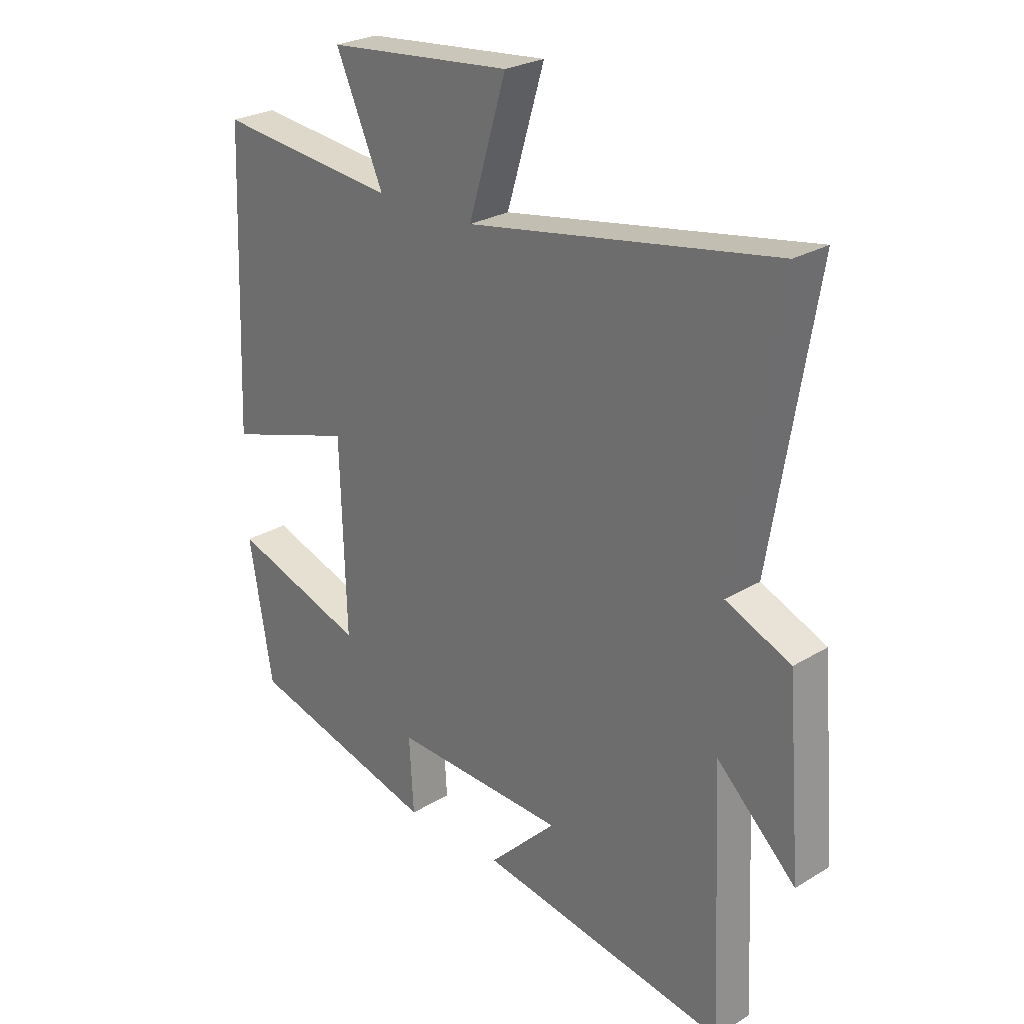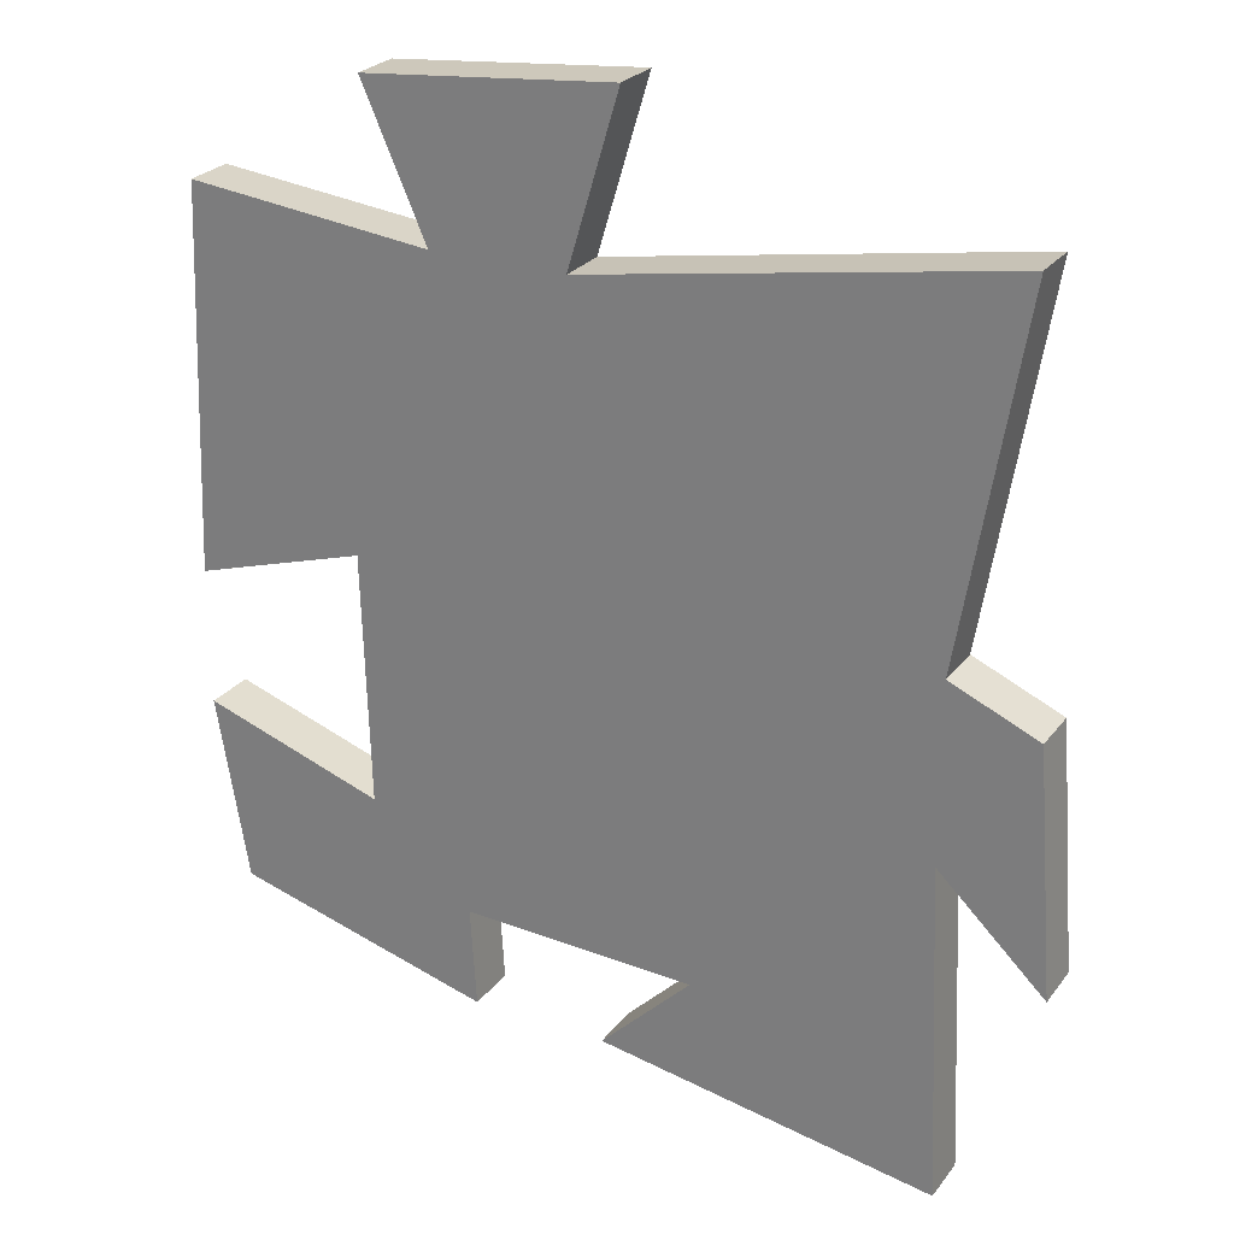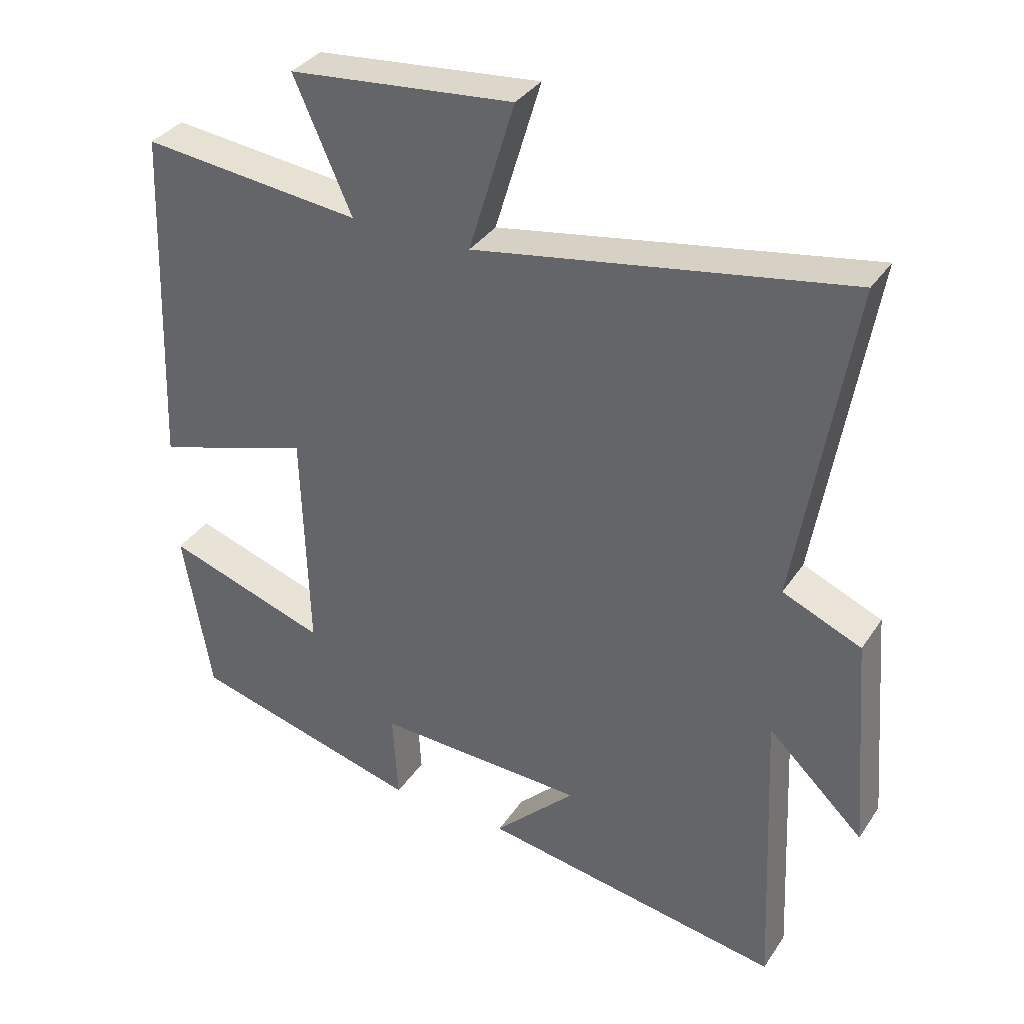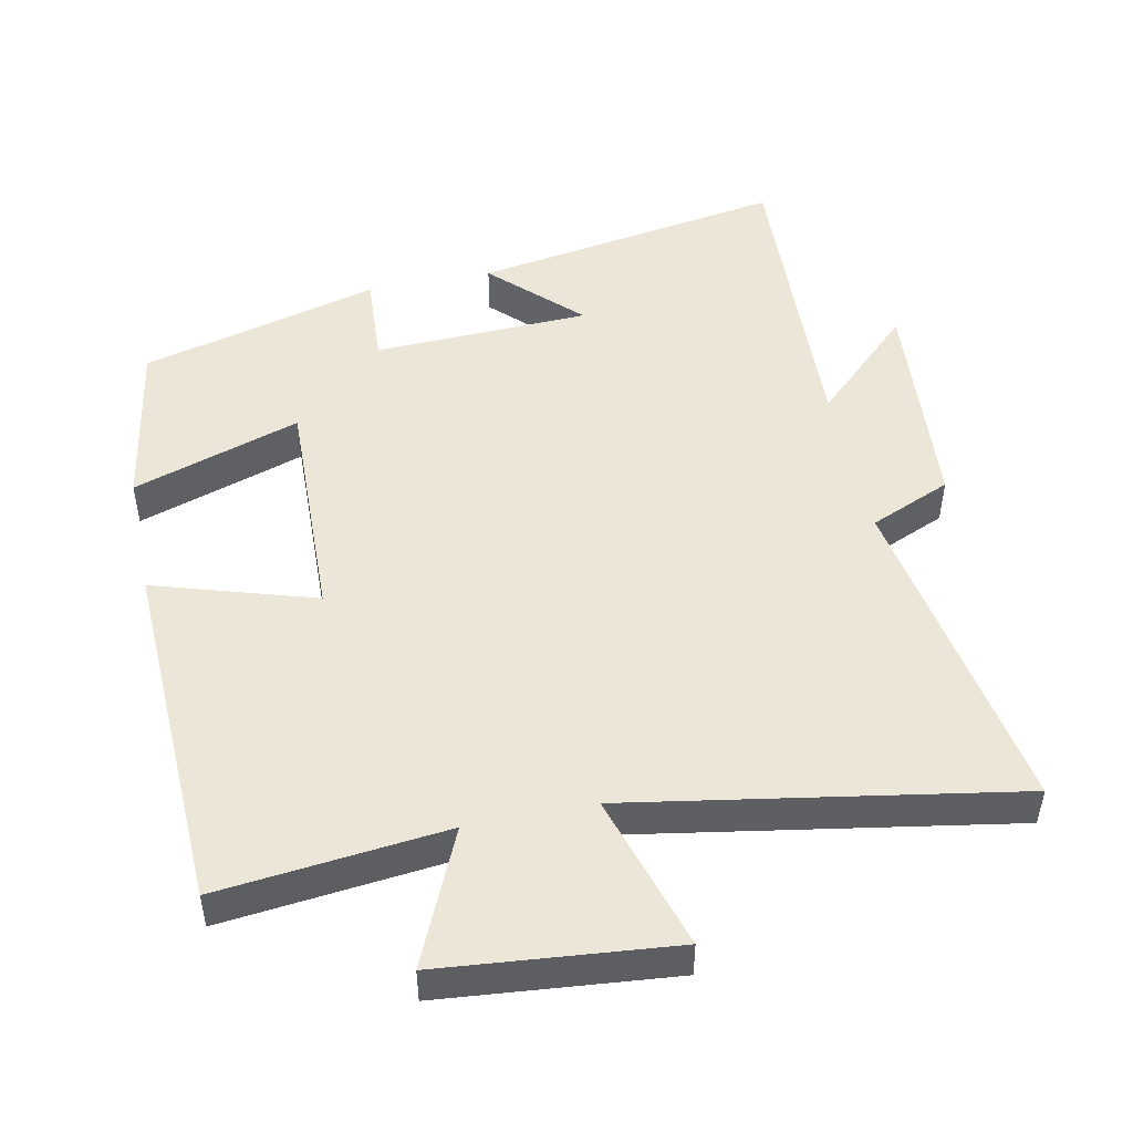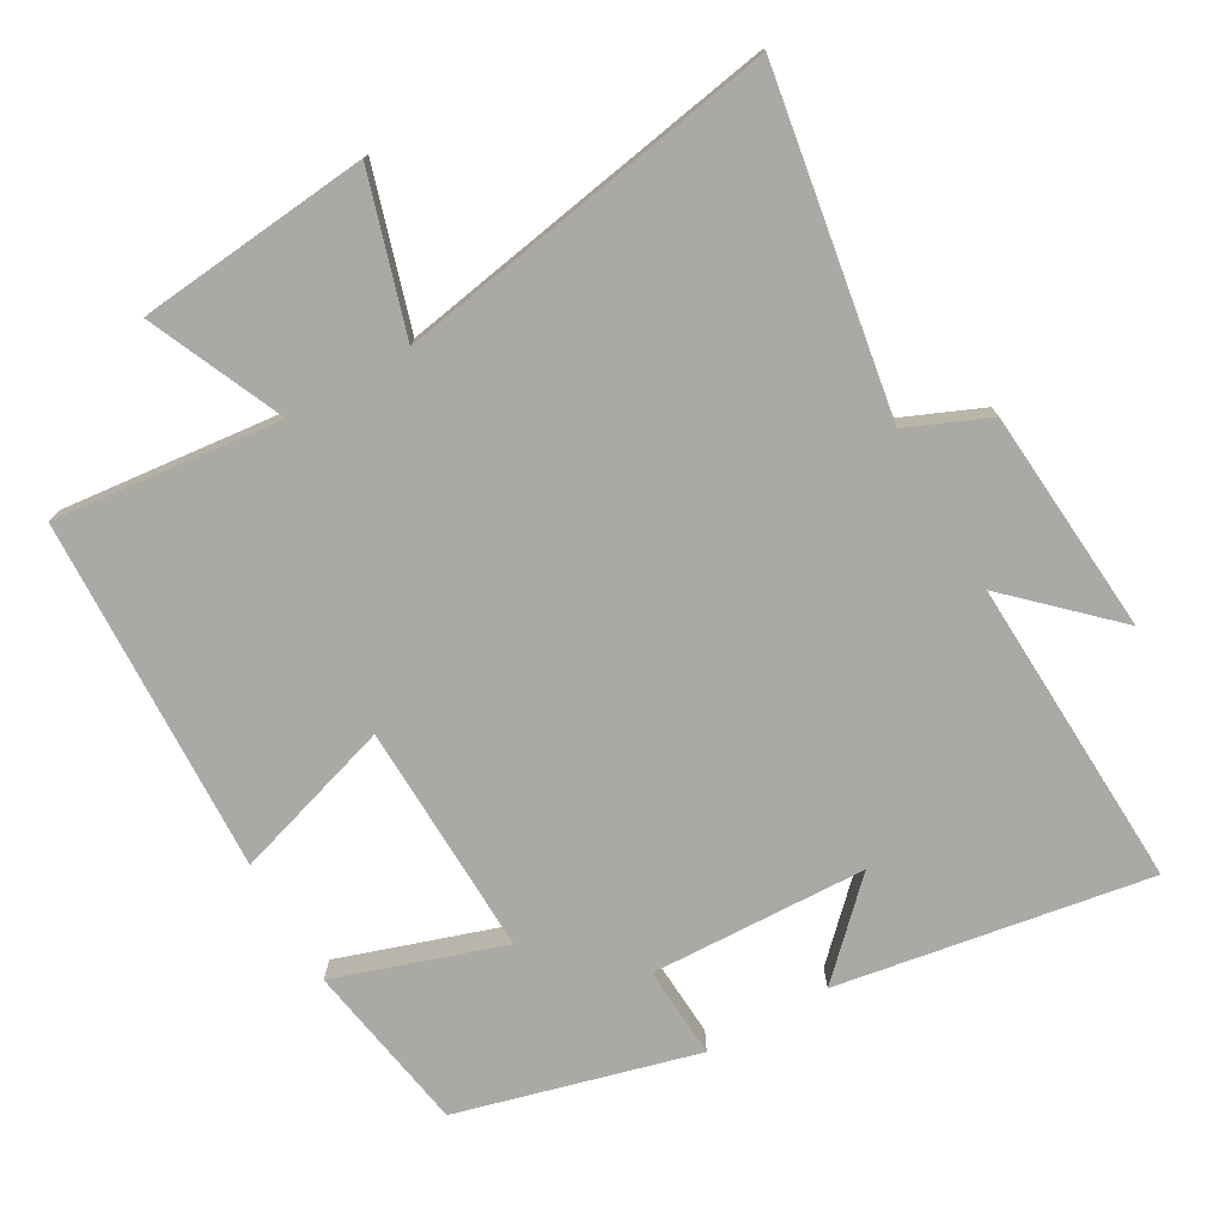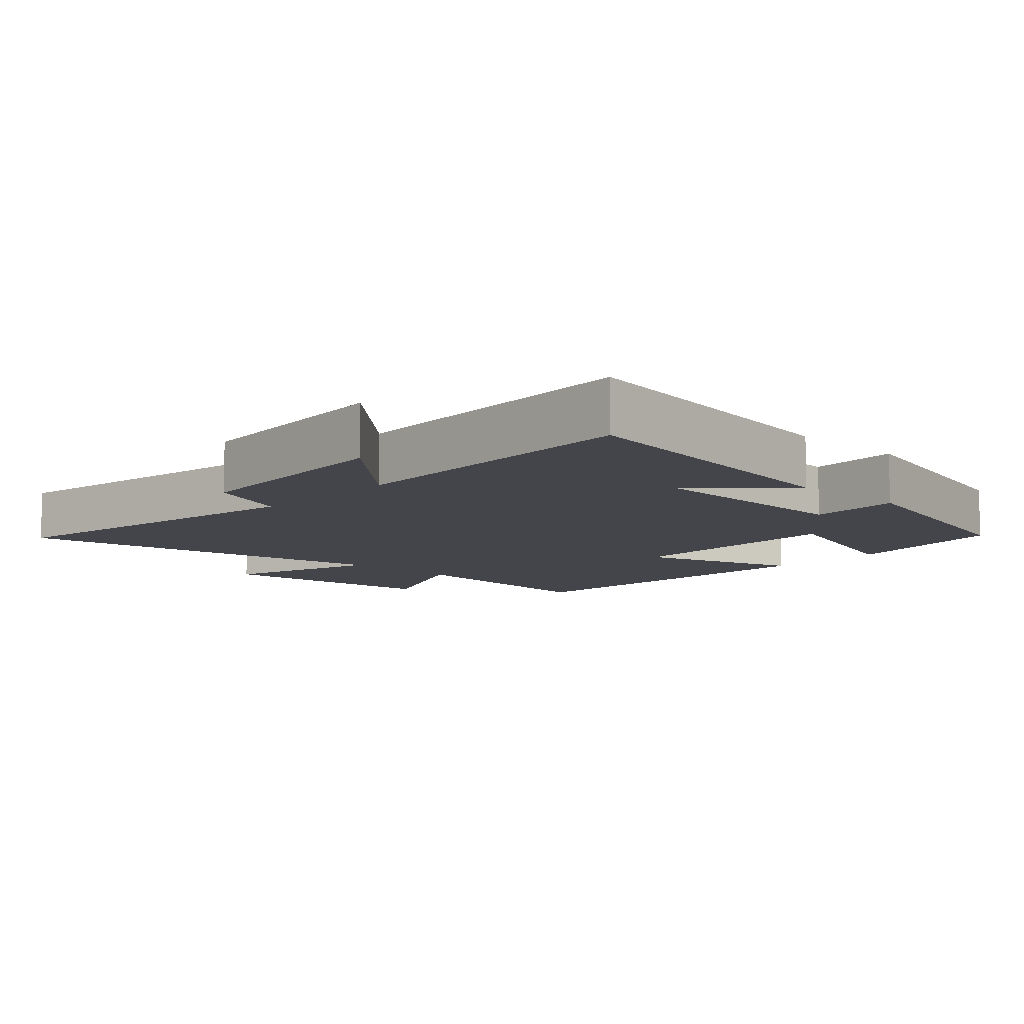
<metadata>
{"format":"obj","ext":"obj","renderer":"f3d","projection":"perspective","resolution":1024,"background":"white","views":[{"elev":26.0,"azim":46.1,"up":"+Z"},{"elev":25.8,"azim":28.6,"up":"+Z"},{"elev":34.9,"azim":29.1,"up":"+Z"},{"elev":48.9,"azim":-11.7,"up":"+Y"},{"elev":-75.5,"azim":29.7,"up":"+Y"},{"elev":-9.2,"azim":137.0,"up":"+Y"}]}
</metadata>
<code>
v -0.48 0.07 0.535
v -0.153 0.07 0.5
v -0.239 0.07 0.693
v 0.095 0.07 0.725
v 0.027 0.07 0.5
v 0.58 0.07 0.595
v 0.5 0.07 0.113
v 0.617 0.07 0.063
v 0.643 0.07 -0.261
v 0.5 0.07 -0.125
v 0.52 0.07 -0.575
v 0.069 0.07 -0.5
v 0.191 0.07 -0.379
v -0.121 0.07 -0.367
v -0.113 0.07 -0.5
v -0.458 0.07 -0.408
v -0.5 0.07 -0.162
v -0.258 0.07 -0.242
v -0.268 0.07 0.094
v -0.5 0.07 0.022
v -0.48 0 0.535
v -0.153 0 0.5
v -0.239 0 0.693
v 0.095 0 0.725
v 0.027 0 0.5
v 0.58 0 0.595
v 0.5 0 0.113
v 0.617 0 0.063
v 0.643 0 -0.261
v 0.5 0 -0.125
v 0.52 0 -0.575
v 0.069 0 -0.5
v 0.191 0 -0.379
v -0.121 0 -0.367
v -0.113 0 -0.5
v -0.458 0 -0.408
v -0.5 0 -0.162
v -0.258 0 -0.242
v -0.268 0 0.094
v -0.5 0 0.022
f 19 20 1 2
f 18 19 2
f 15 16 17 18
f 14 15 18
f 13 14 18 2
f 10 11 12 13
f 10 13 2
f 7 8 9 10
f 7 10 2 3
f 5 6 7
f 5 7 3
f 3 4 5
f 22 21 40 39
f 22 39 38
f 38 37 36 35
f 38 35 34
f 22 38 34 33
f 33 32 31 30
f 22 33 30
f 30 29 28 27
f 23 22 30 27
f 27 26 25
f 23 27 25
f 25 24 23
f 1 21 22 2
f 2 22 23 3
f 3 23 24 4
f 4 24 25 5
f 5 25 26 6
f 6 26 27 7
f 7 27 28 8
f 8 28 29 9
f 9 29 30 10
f 10 30 31 11
f 11 31 32 12
f 12 32 33 13
f 13 33 34 14
f 14 34 35 15
f 15 35 36 16
f 16 36 37 17
f 17 37 38 18
f 18 38 39 19
f 19 39 40 20
f 20 40 21 1

</code>
